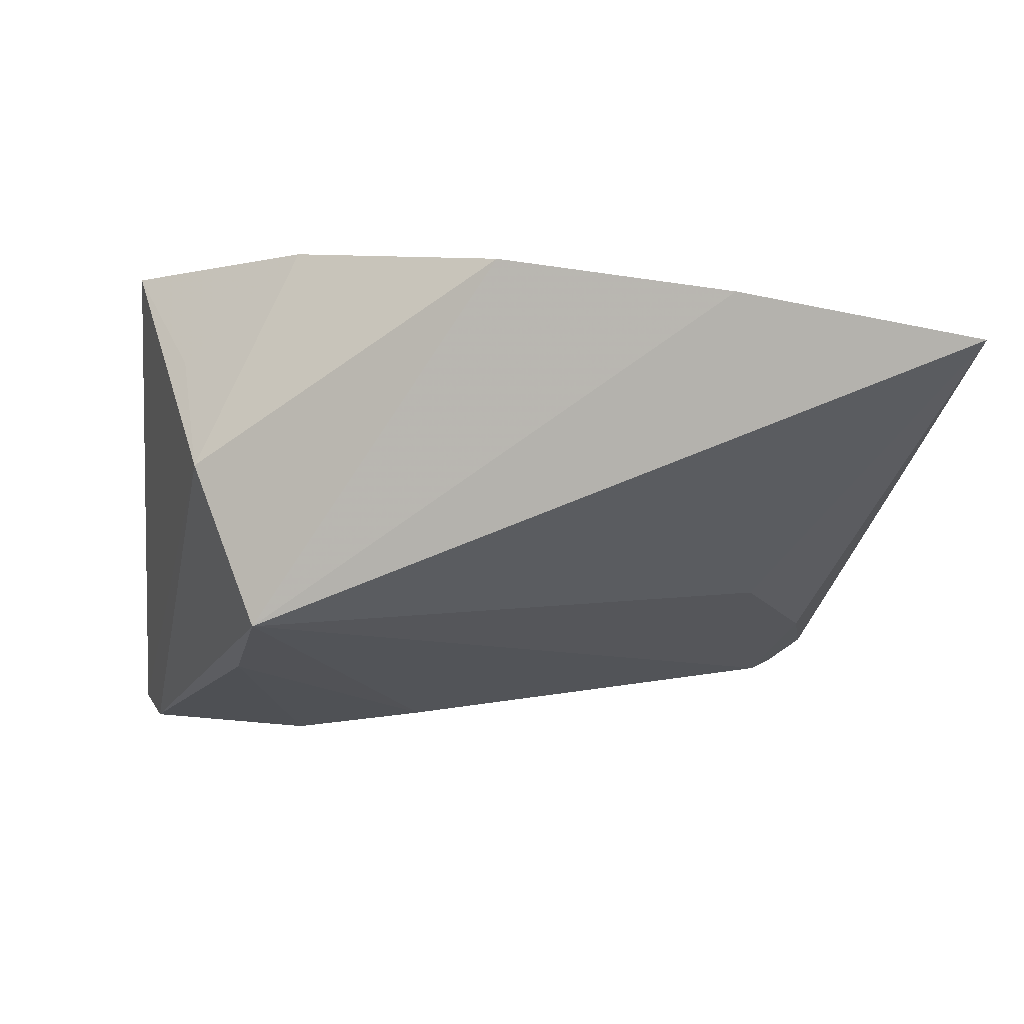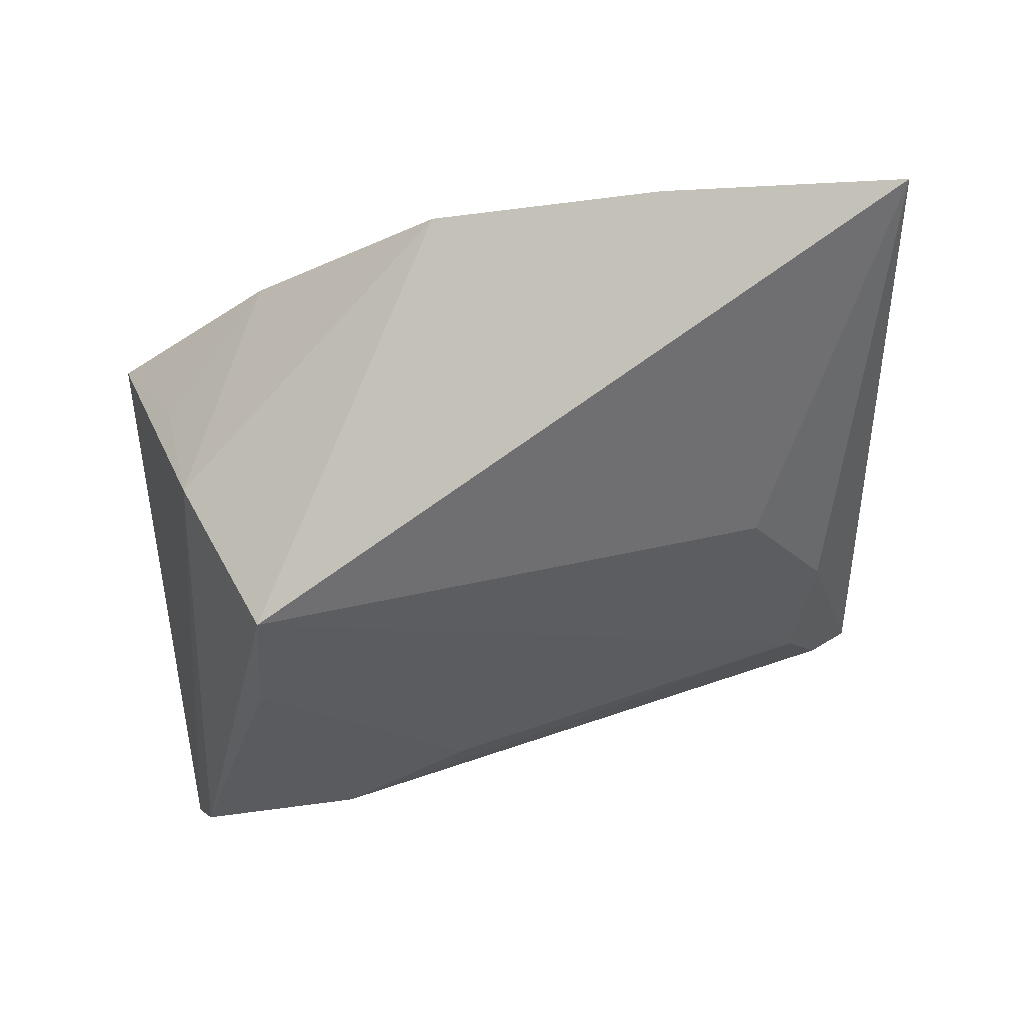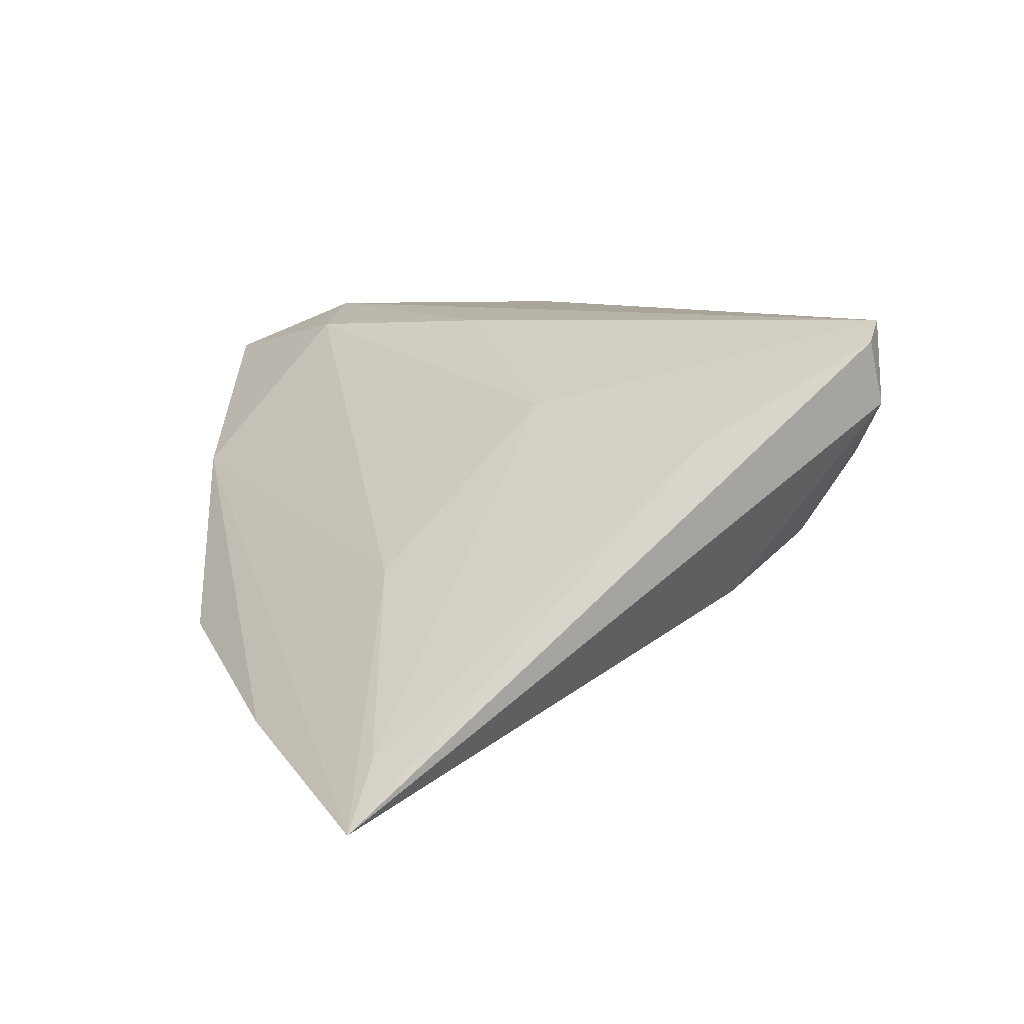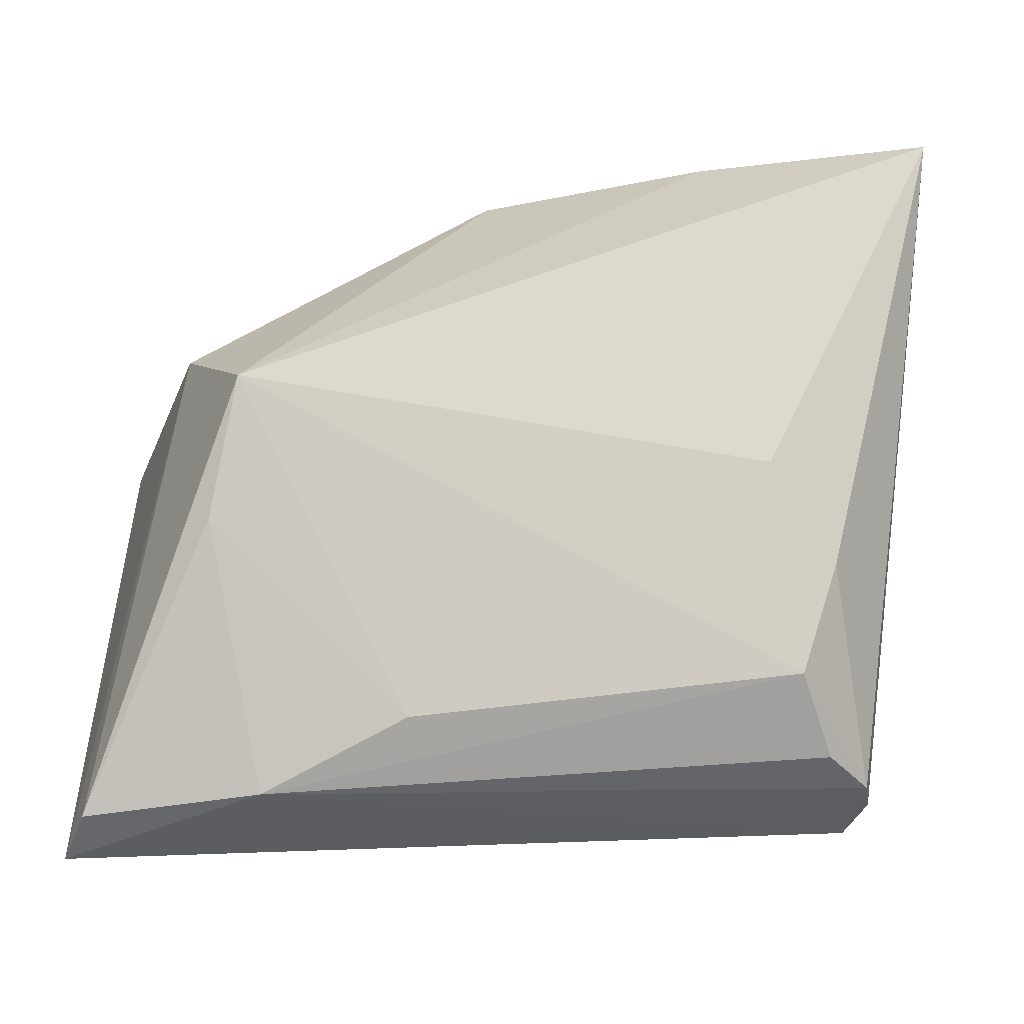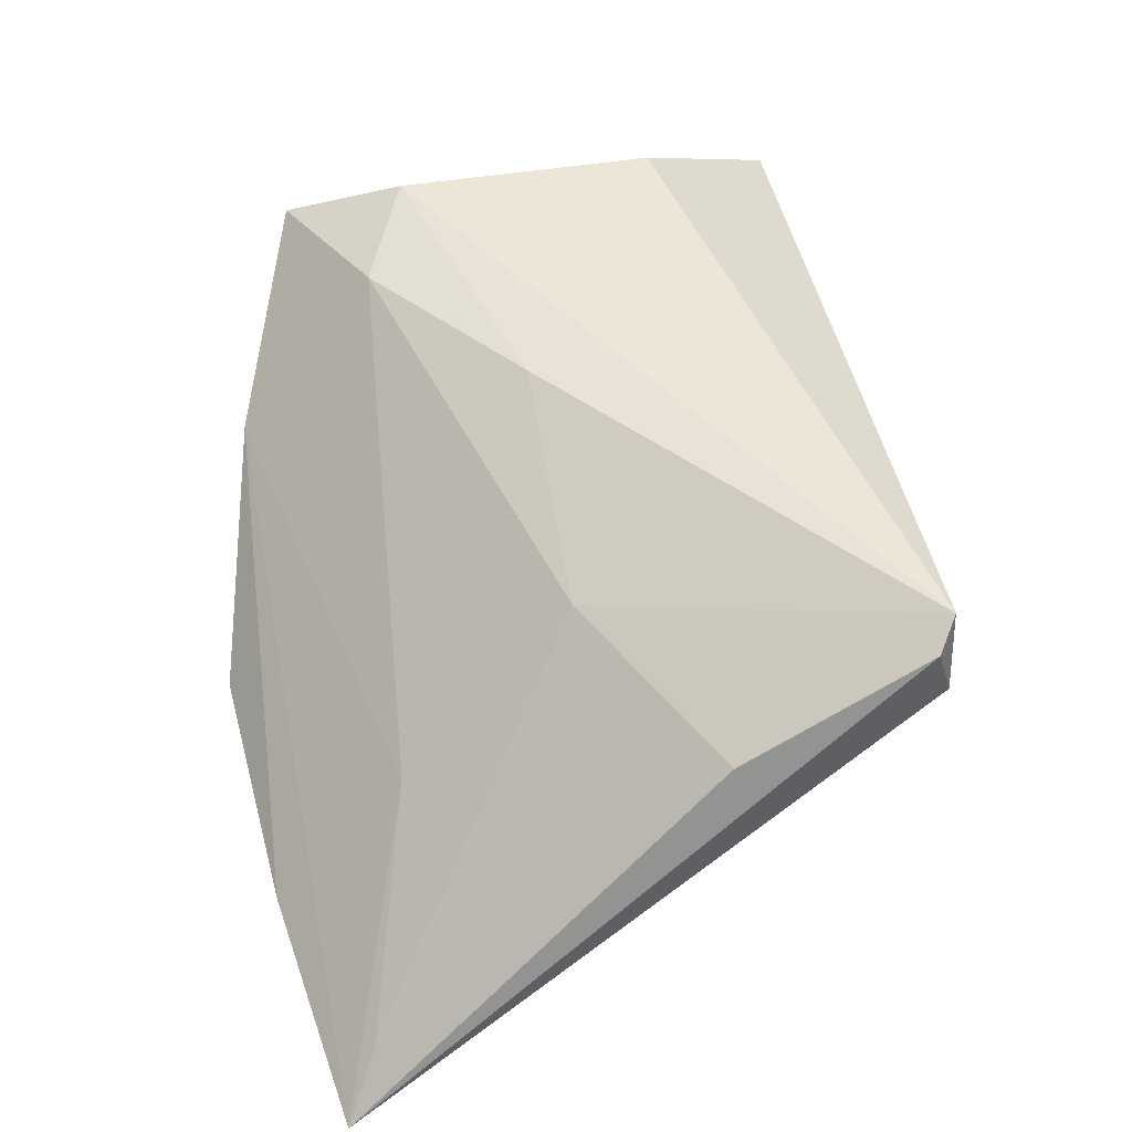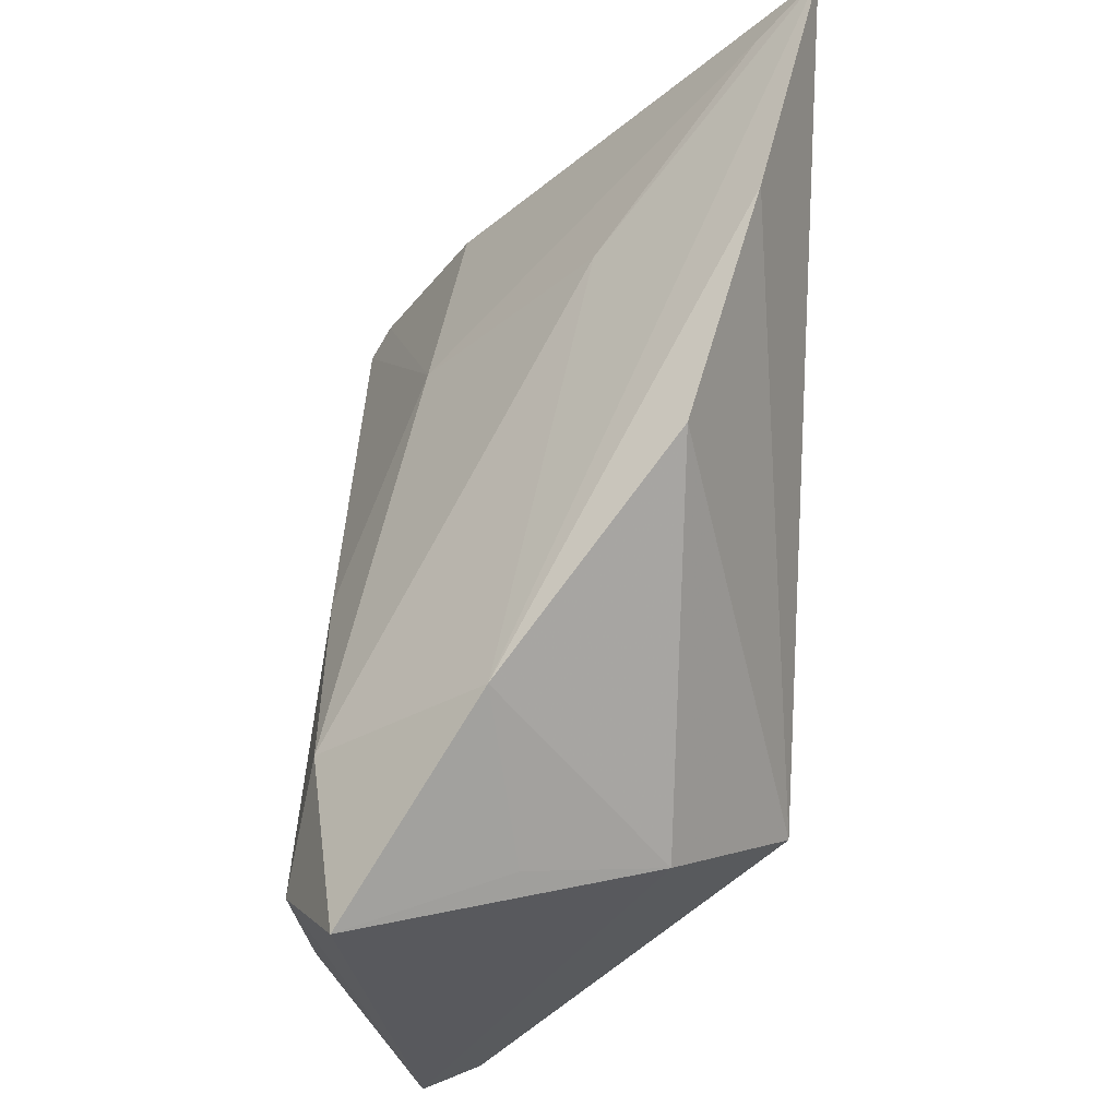
<metadata>
{"format":"obj","ext":"obj","renderer":"f3d","projection":"perspective","resolution":1024,"background":"white","views":[{"elev":-60.1,"azim":177.7,"up":"+Z"},{"elev":-74.5,"azim":-171.3,"up":"+Z"},{"elev":7.5,"azim":-111.8,"up":"+Z"},{"elev":-40.6,"azim":179.6,"up":"+Y"},{"elev":46.4,"azim":-105.6,"up":"+Z"},{"elev":65.8,"azim":92.4,"up":"+Y"}]}
</metadata>
<code>
v 0.03088 0.01222 -0.01368
v 0.03195 -0.01816 0.02104
v 0.02114 -0.0331 0.00159
v -0.0433 -0.003722 0.00947
v -0.03753 -0.02451 0.007194
v 0.0406 0.02088 0.01547
v 0.002834 0.003208 0.01986
v 0.03927 -0.034 0.004413
v 0.006393 -0.02699 -0.003247
v 0.02265 0.01526 0.01884
v -0.02543 0.0238 -0.004547
v 0.02365 -0.0007481 -0.02531
v 0.03426 0.009074 0.02104
v 0.02644 -0.01207 -0.01639
v 0.03347 0.01788 -0.000251
v -0.03099 -0.001631 -0.0136
v -0.04312 -0.02267 0.019
v -0.03783 -0.009872 -0.006846
v 0.04168 -0.03526 0.01038
v -0.02517 0.03754 -0.01937
v -0.04979 0.03566 -0.02473
v -0.04197 -0.02477 0.01257
v -0.03419 -0.02001 -0.001431
v -0.001029 0.03754 -0.0133
v 0.02086 0.03035 0.002831
v -0.02197 0.005529 0.0119
v -0.04504 0.03167 -0.01917
v -0.04033 -0.02502 0.02104
f 2 28 19
f 28 2 13
f 19 6 13
f 13 2 19
f 1 6 19
f 18 22 21
f 23 22 18
f 5 22 23
f 3 5 23
f 22 5 3
f 19 28 3
f 28 22 3
f 10 13 6
f 10 11 26
f 21 4 27
f 27 4 26
f 27 11 21
f 26 11 27
f 17 22 28
f 28 26 17
f 26 4 17
f 21 22 17
f 17 4 21
f 25 1 24
f 25 10 6
f 21 11 25
f 11 10 25
f 19 3 8
f 8 3 14
f 8 1 19
f 9 3 23
f 14 3 9
f 12 9 23
f 14 9 12
f 24 1 12
f 12 8 14
f 1 8 12
f 28 13 7
f 13 10 7
f 7 26 28
f 7 10 26
f 6 1 15
f 15 25 6
f 1 25 15
f 21 25 20
f 20 25 24
f 20 12 21
f 24 12 20
f 23 18 16
f 16 12 23
f 16 18 21
f 21 12 16

</code>
